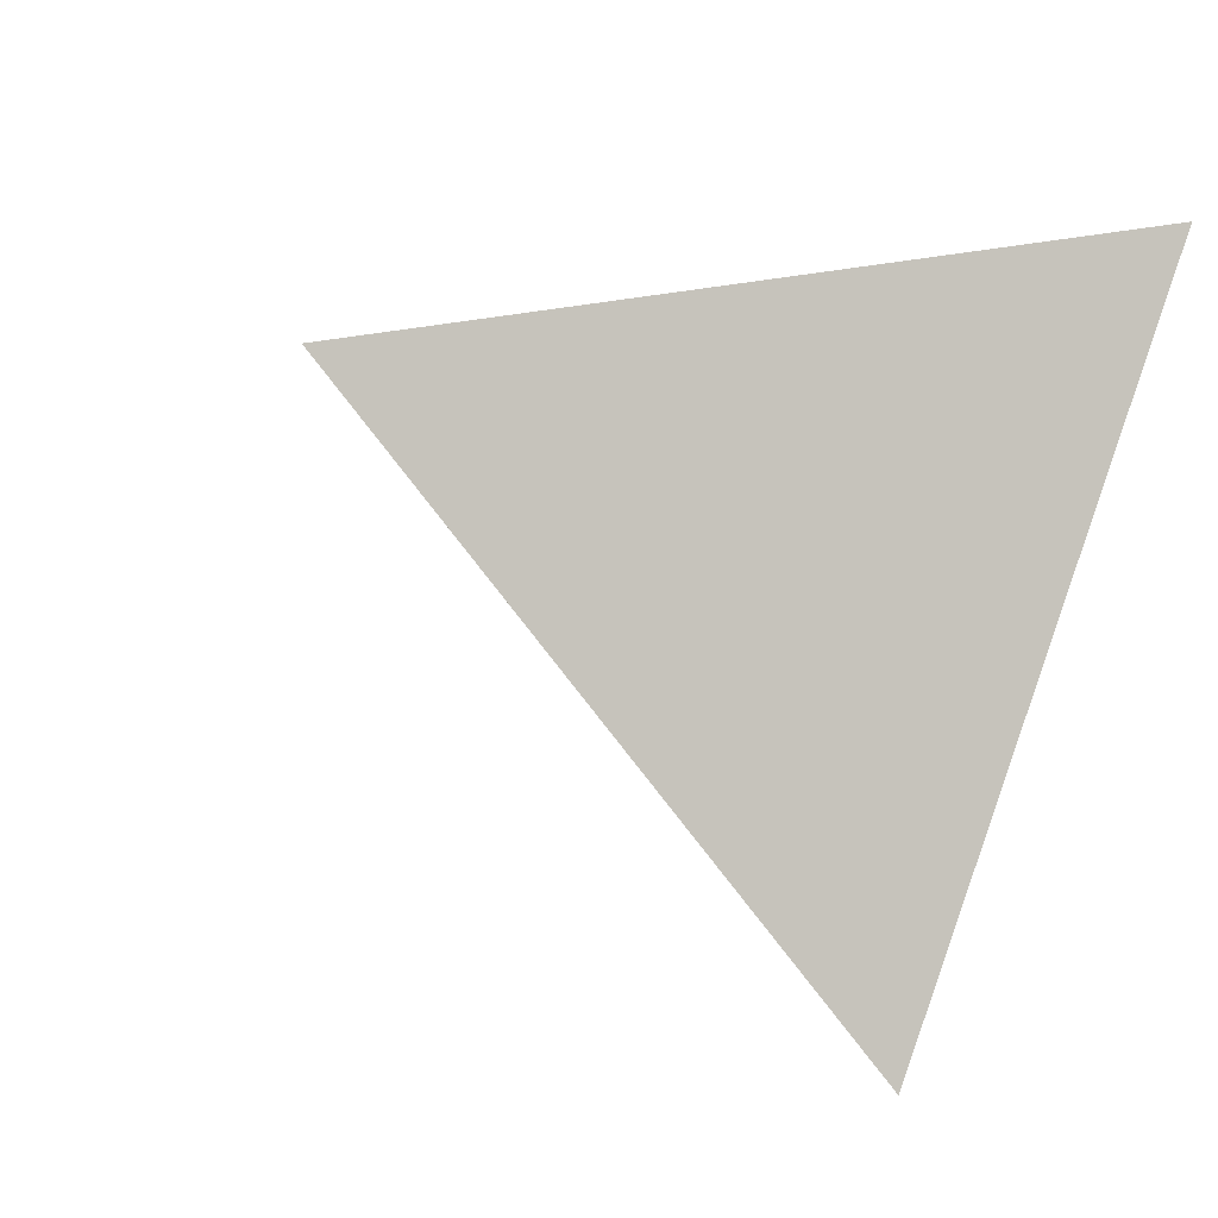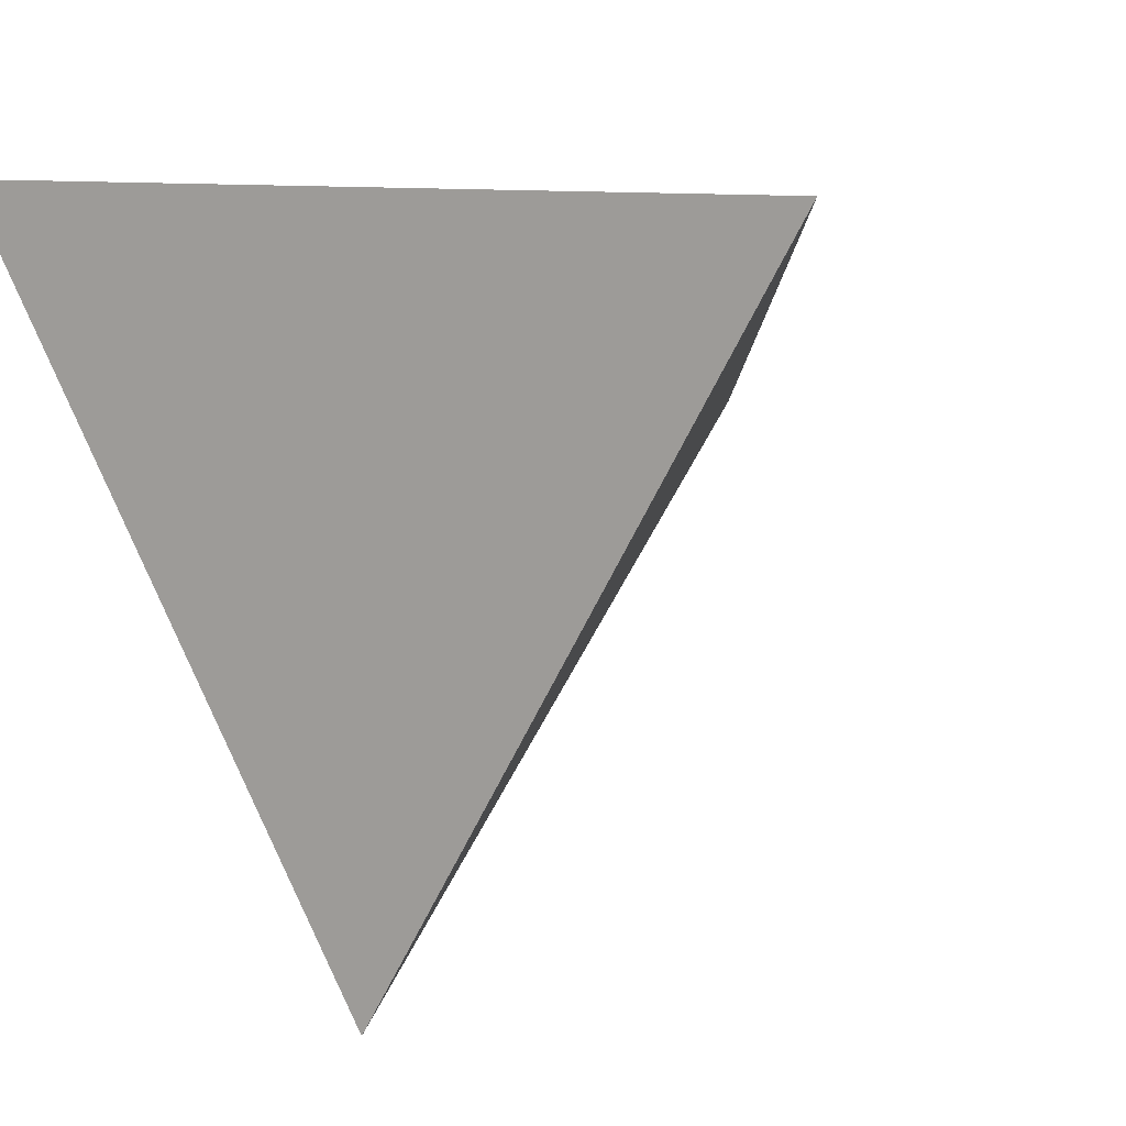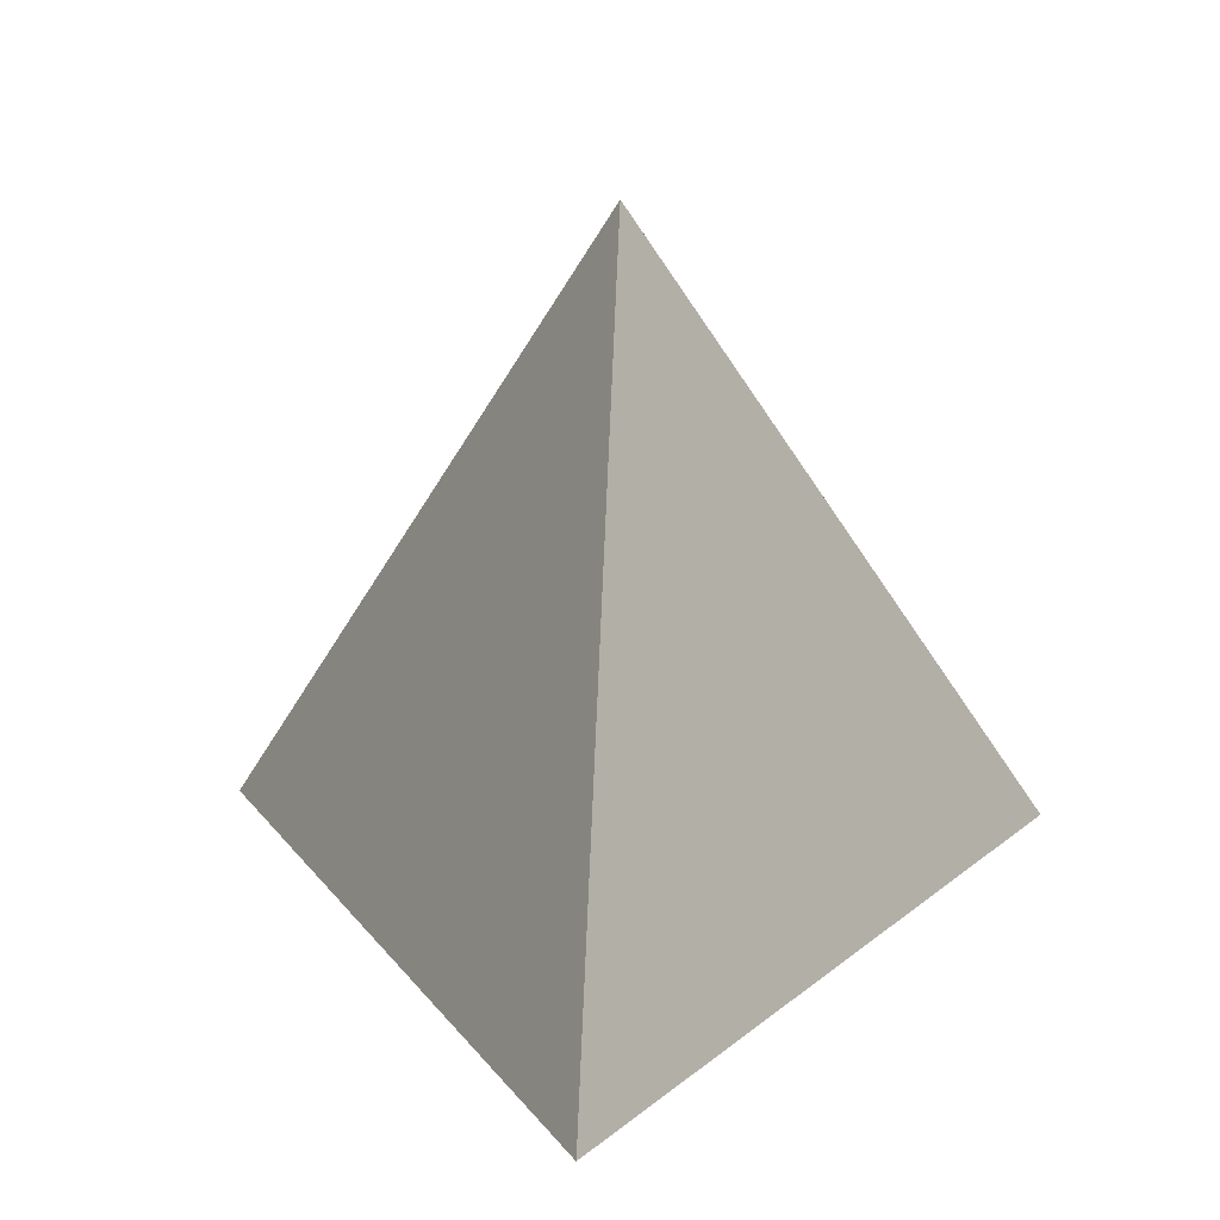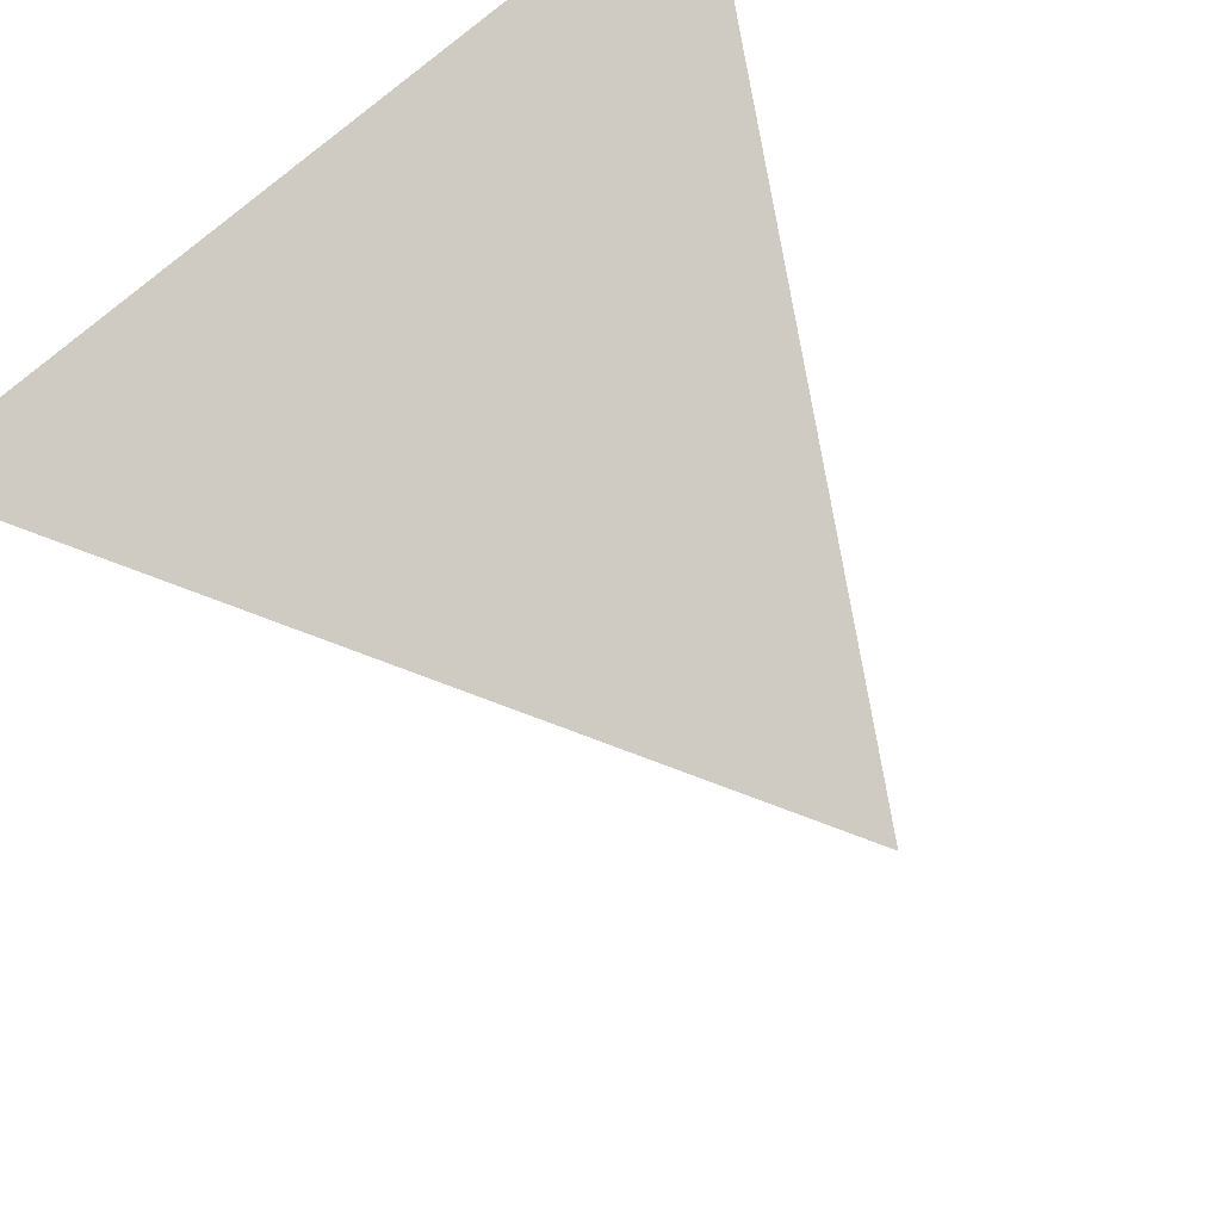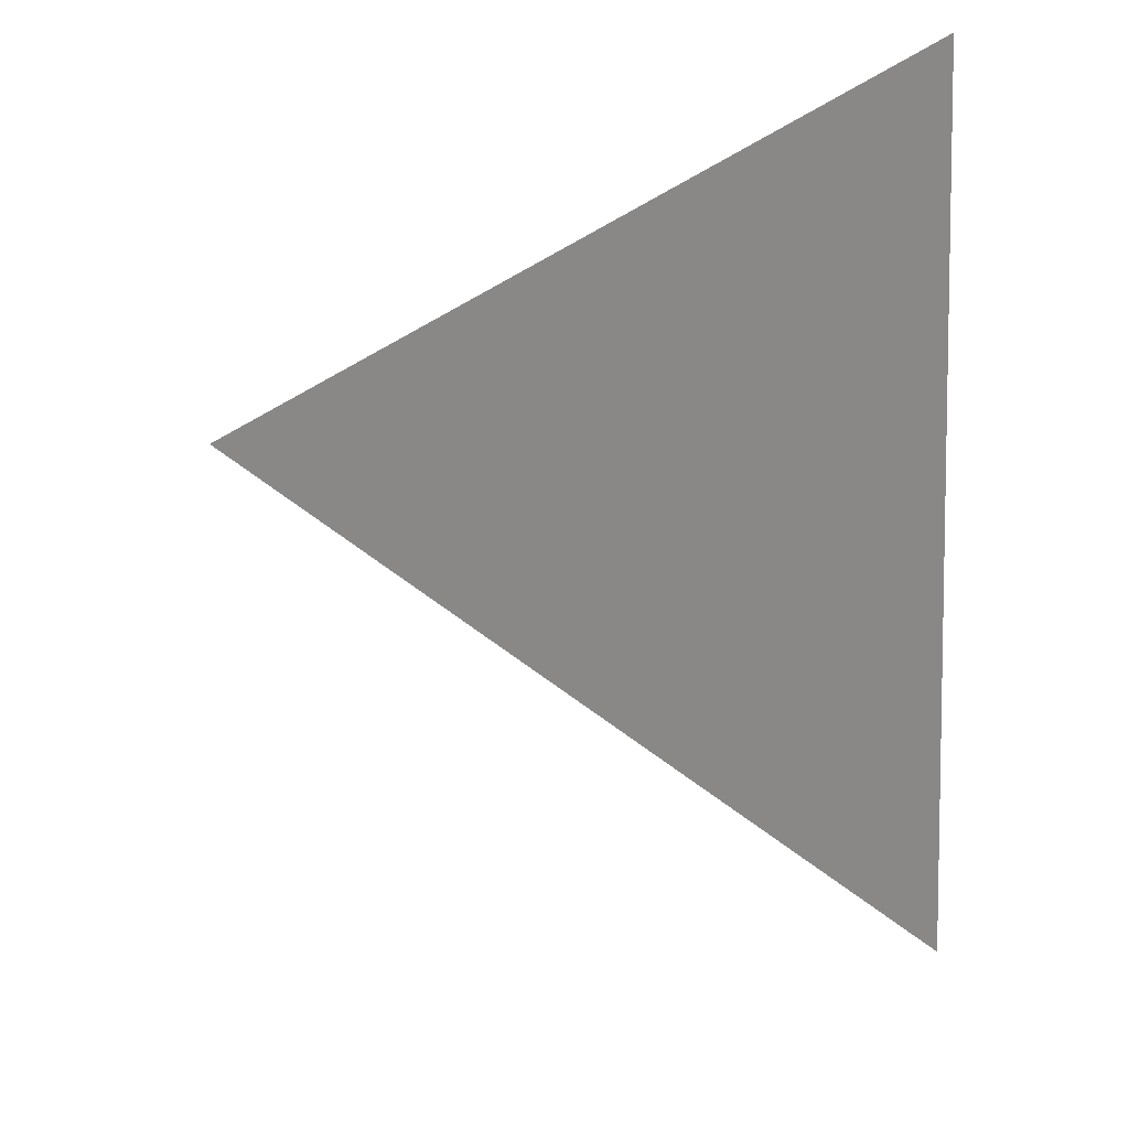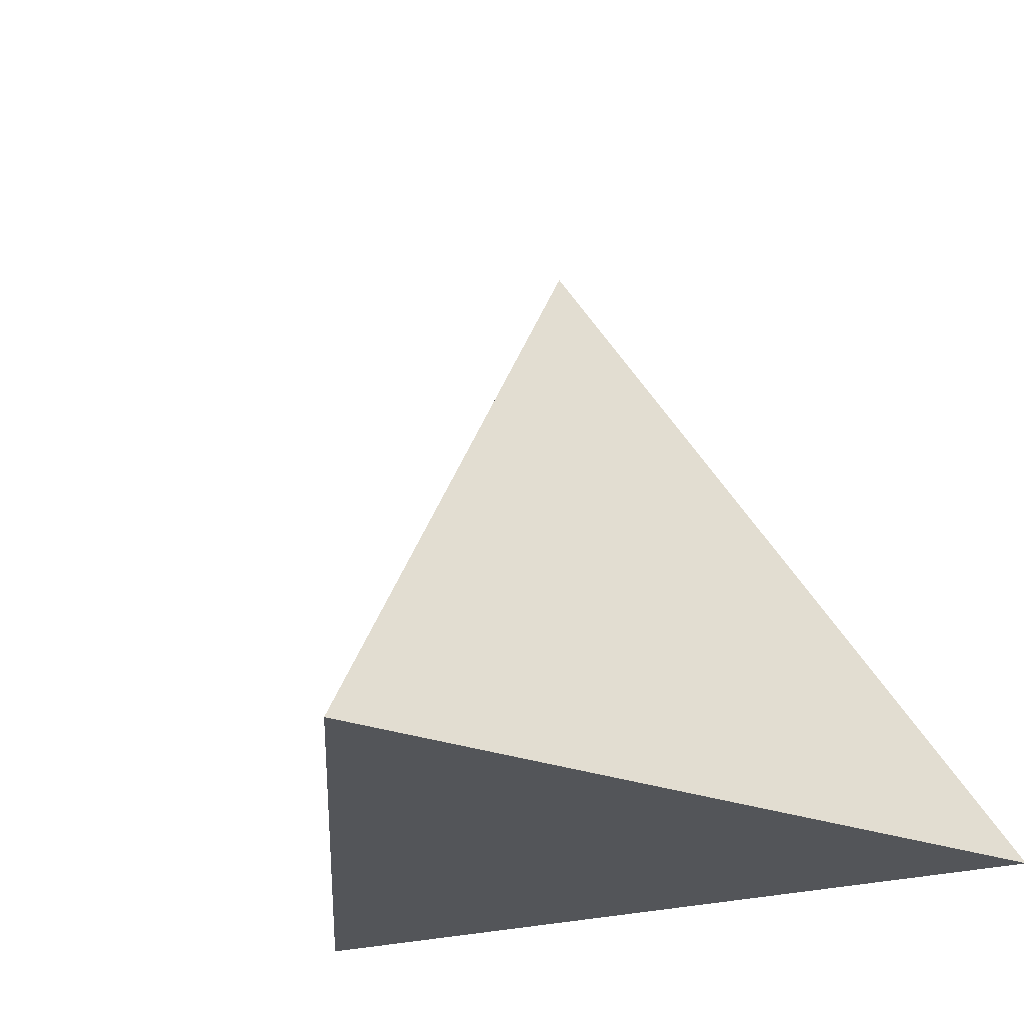
<metadata>
{"format":"obj","ext":"obj","renderer":"f3d","projection":"perspective","resolution":1024,"background":"white","views":[{"elev":-30.7,"azim":48.2,"up":"+Y"},{"elev":9.9,"azim":-149.5,"up":"+Y"},{"elev":19.6,"azim":4.3,"up":"+Z"},{"elev":69.5,"azim":-42.6,"up":"+Y"},{"elev":-9.0,"azim":93.9,"up":"+Y"},{"elev":-24.3,"azim":26.8,"up":"+Z"}]}
</metadata>
<code>
o Solid.004
v 0 0 45.93
v 0 -43.3 -15.31
v 37.5 21.65 -15.31
v -37.5 21.65 -15.31
f 1 2 3
f 1 3 4
f 1 4 2
f 2 4 3

</code>
